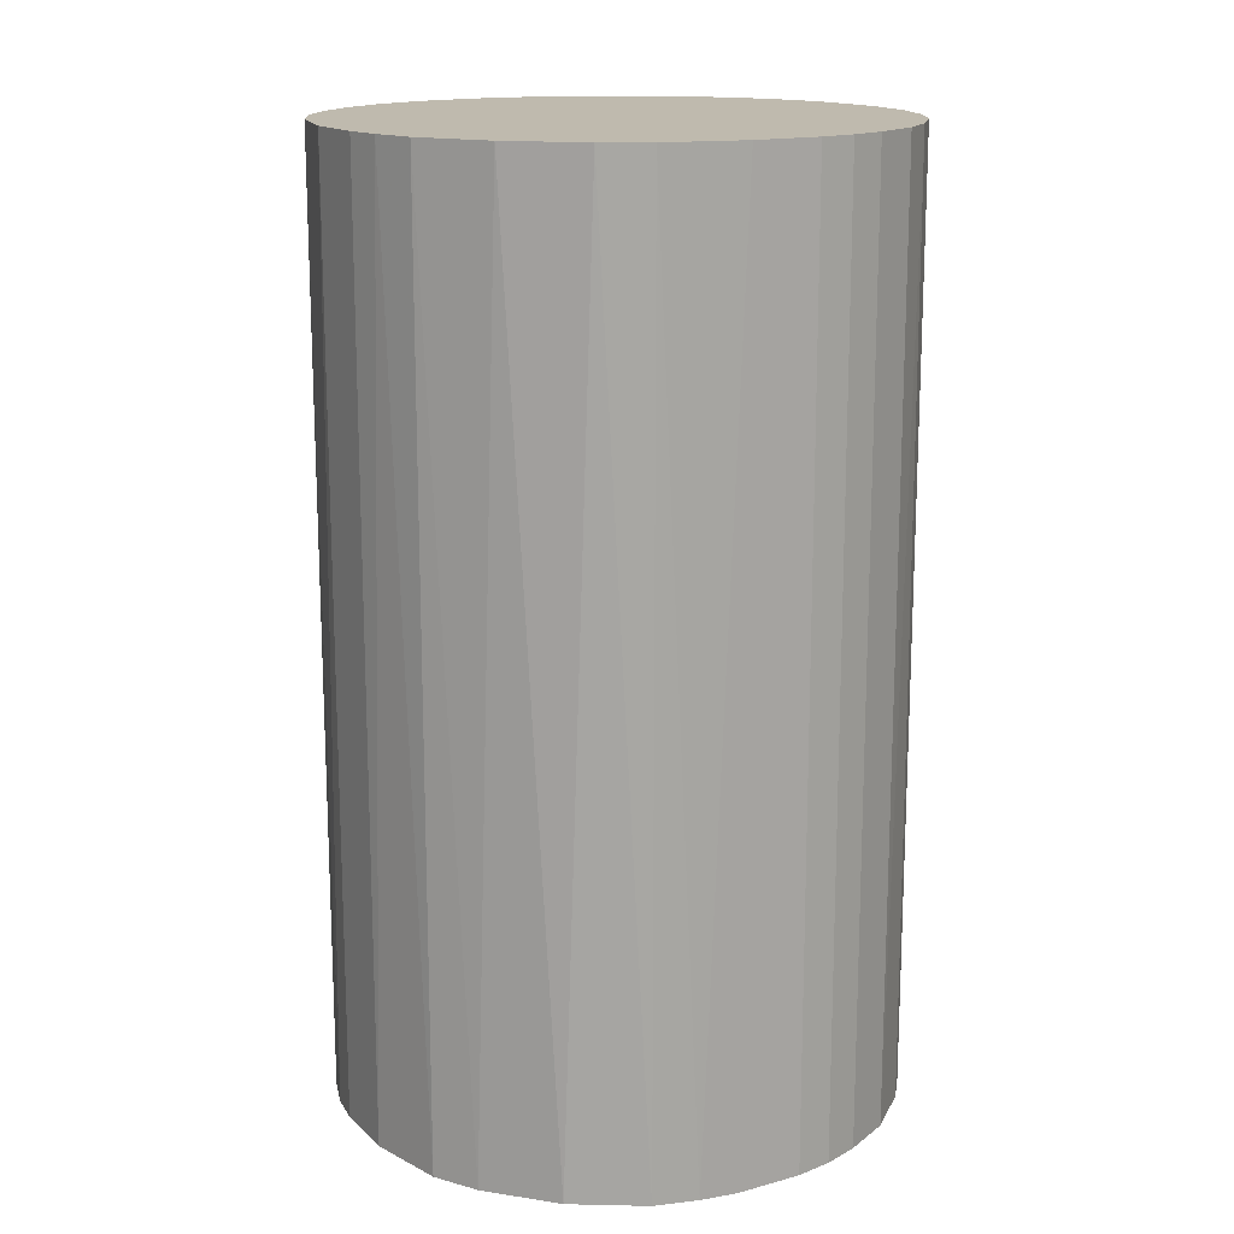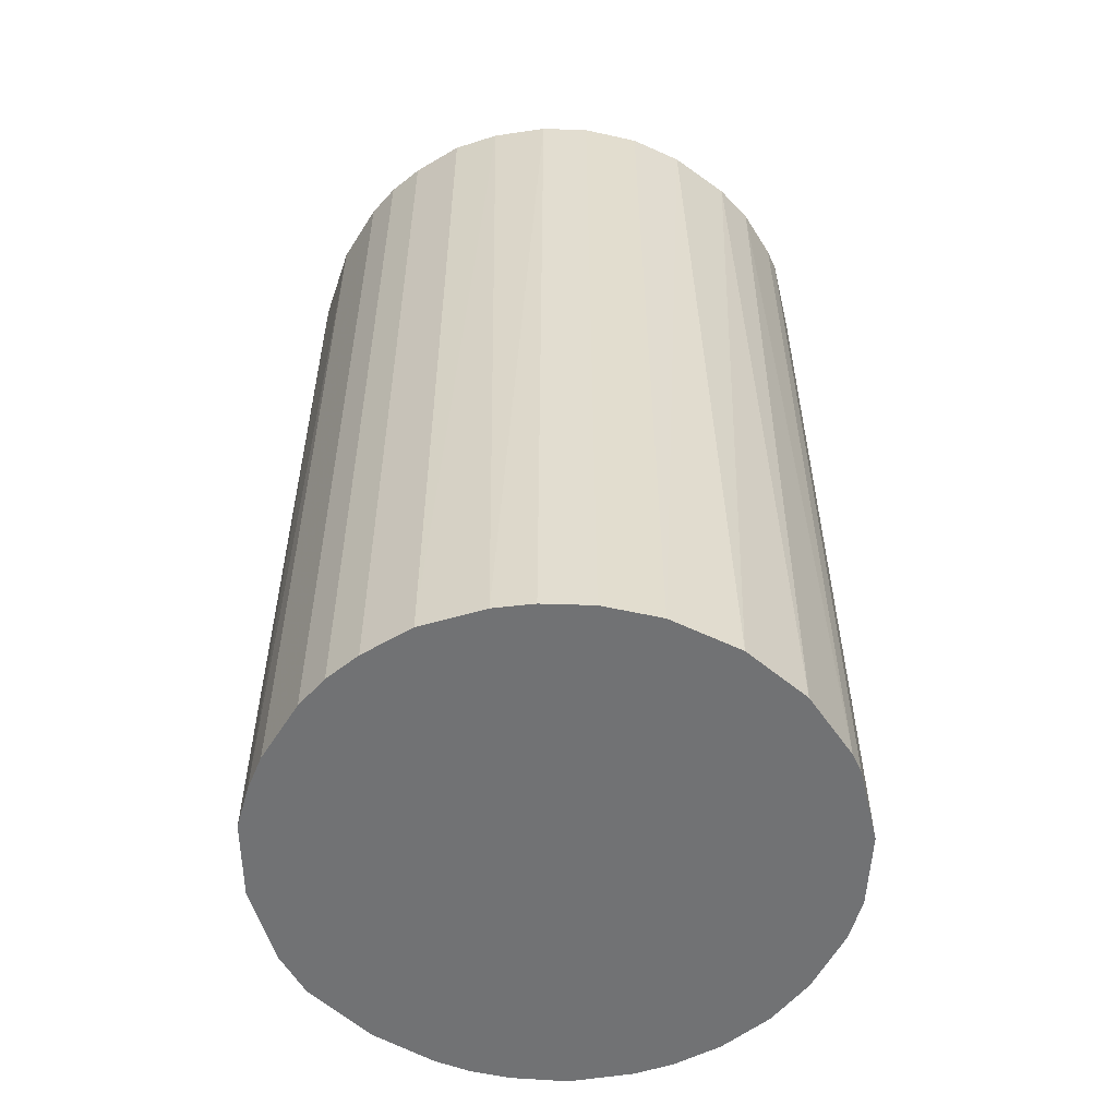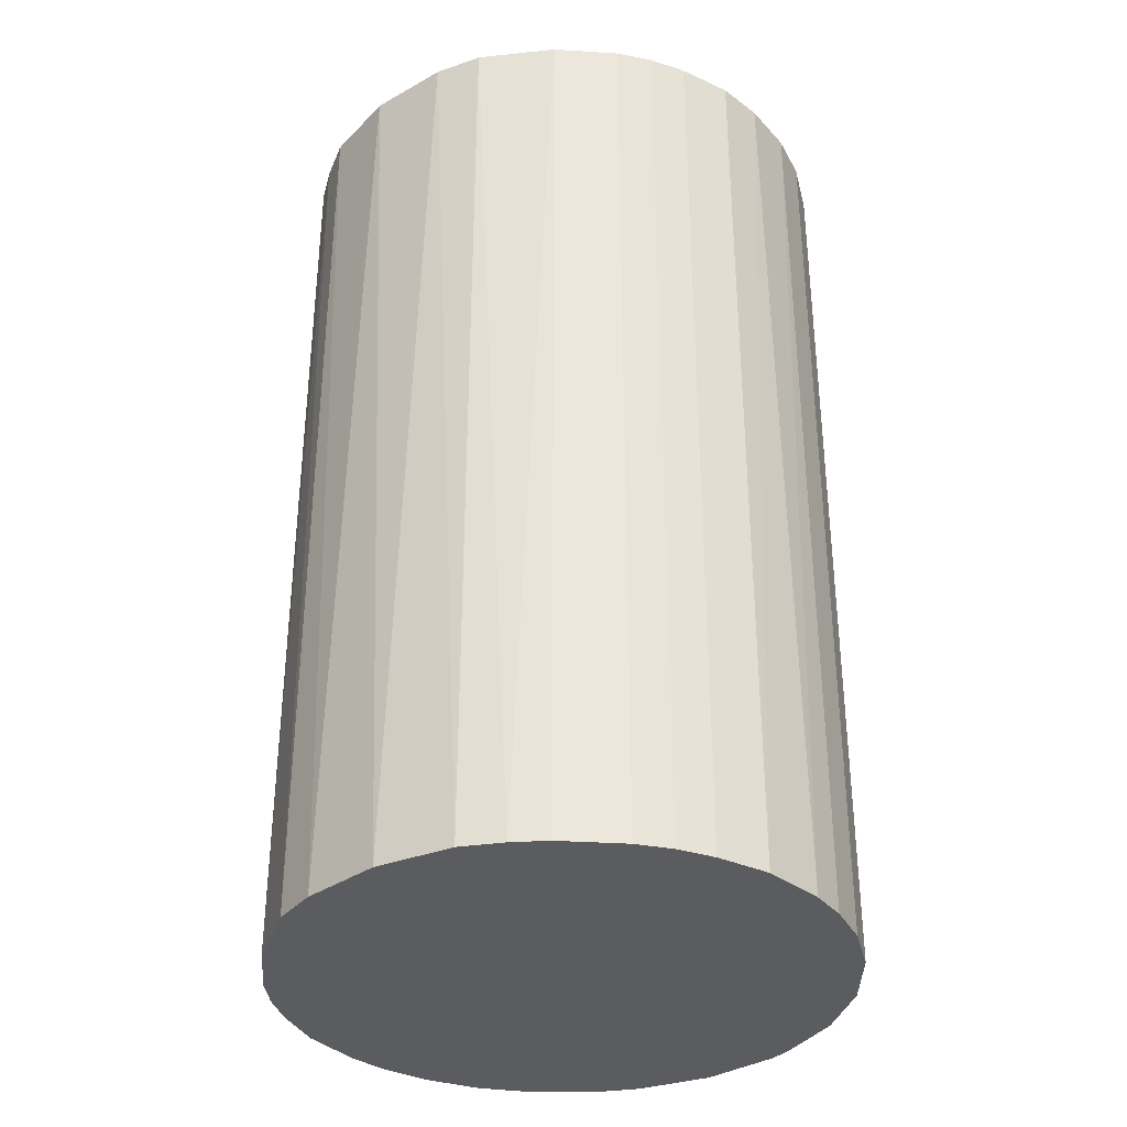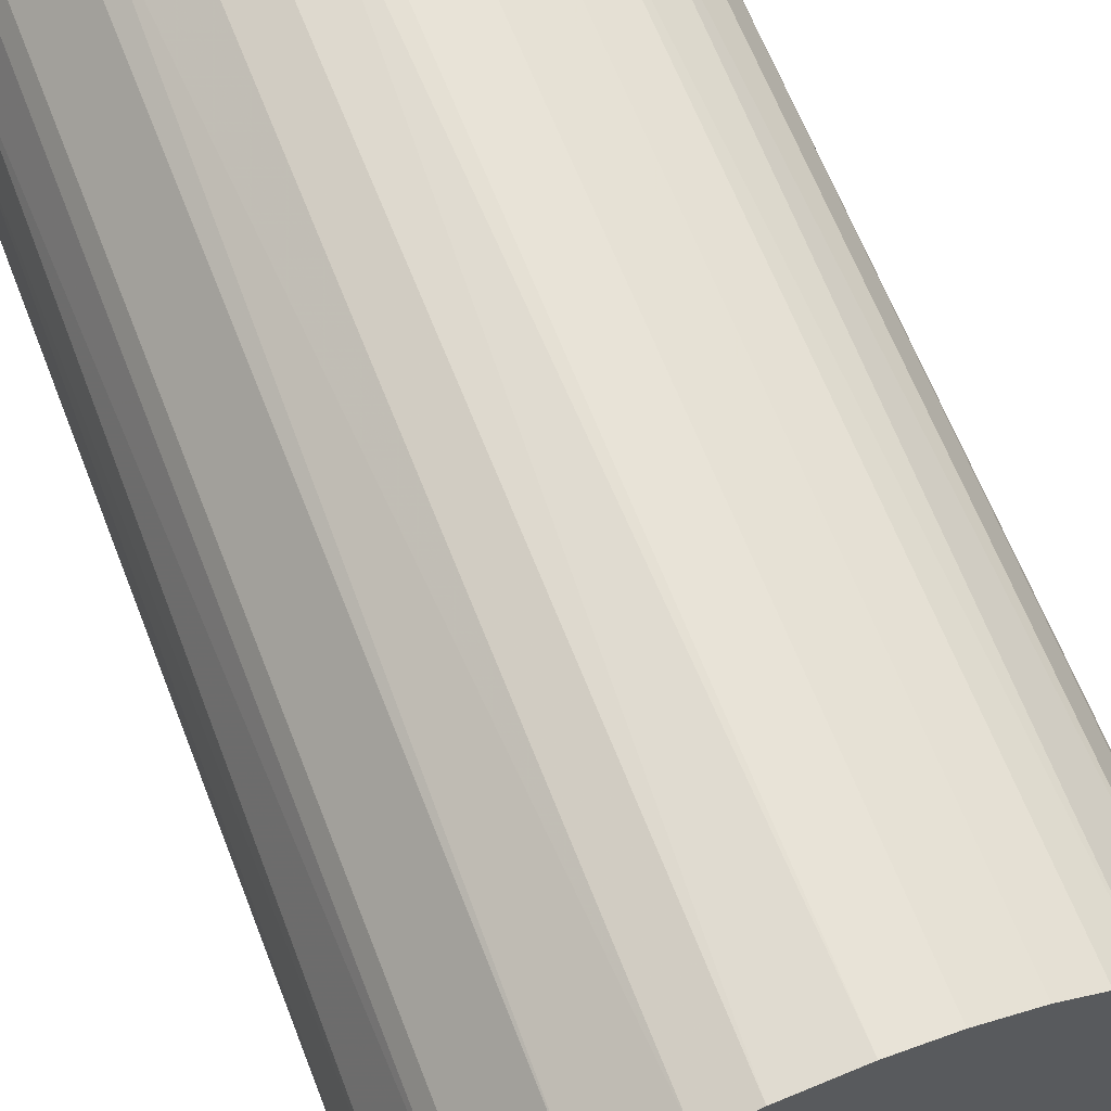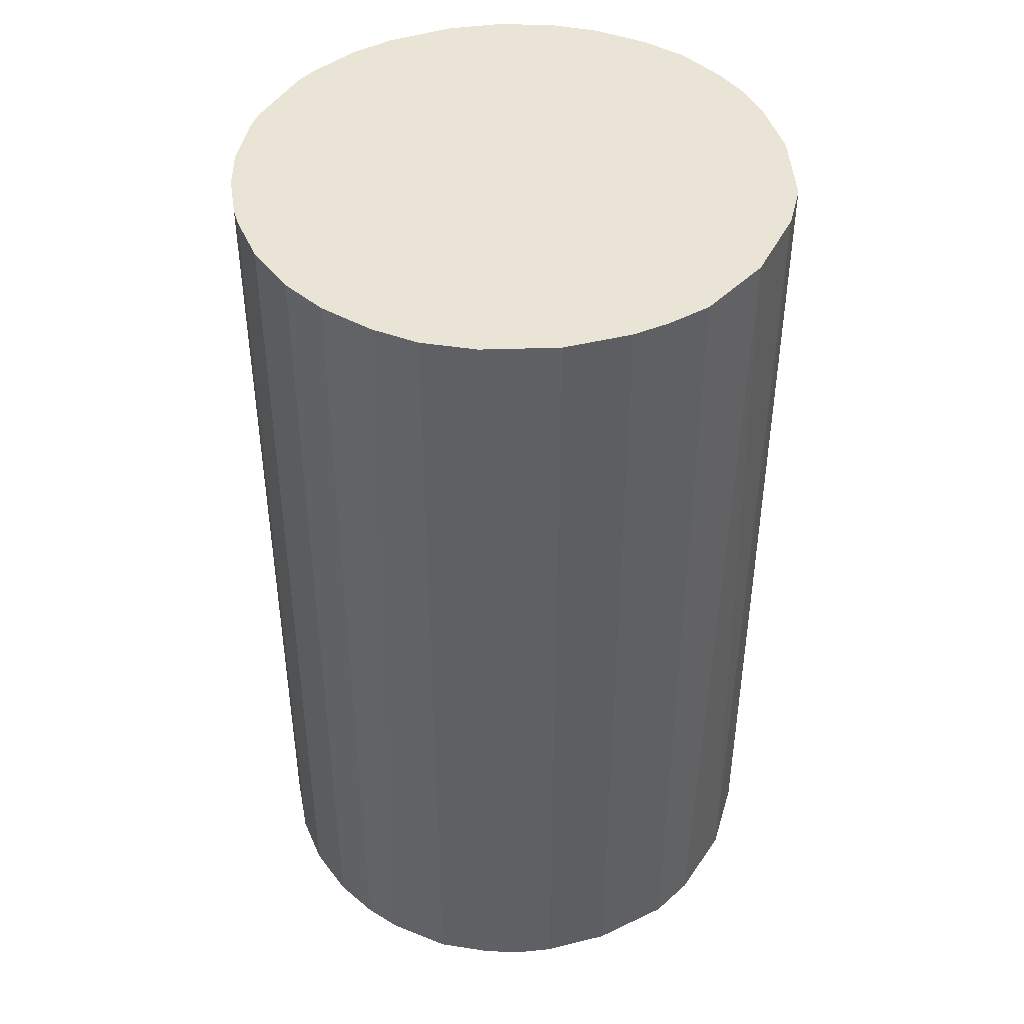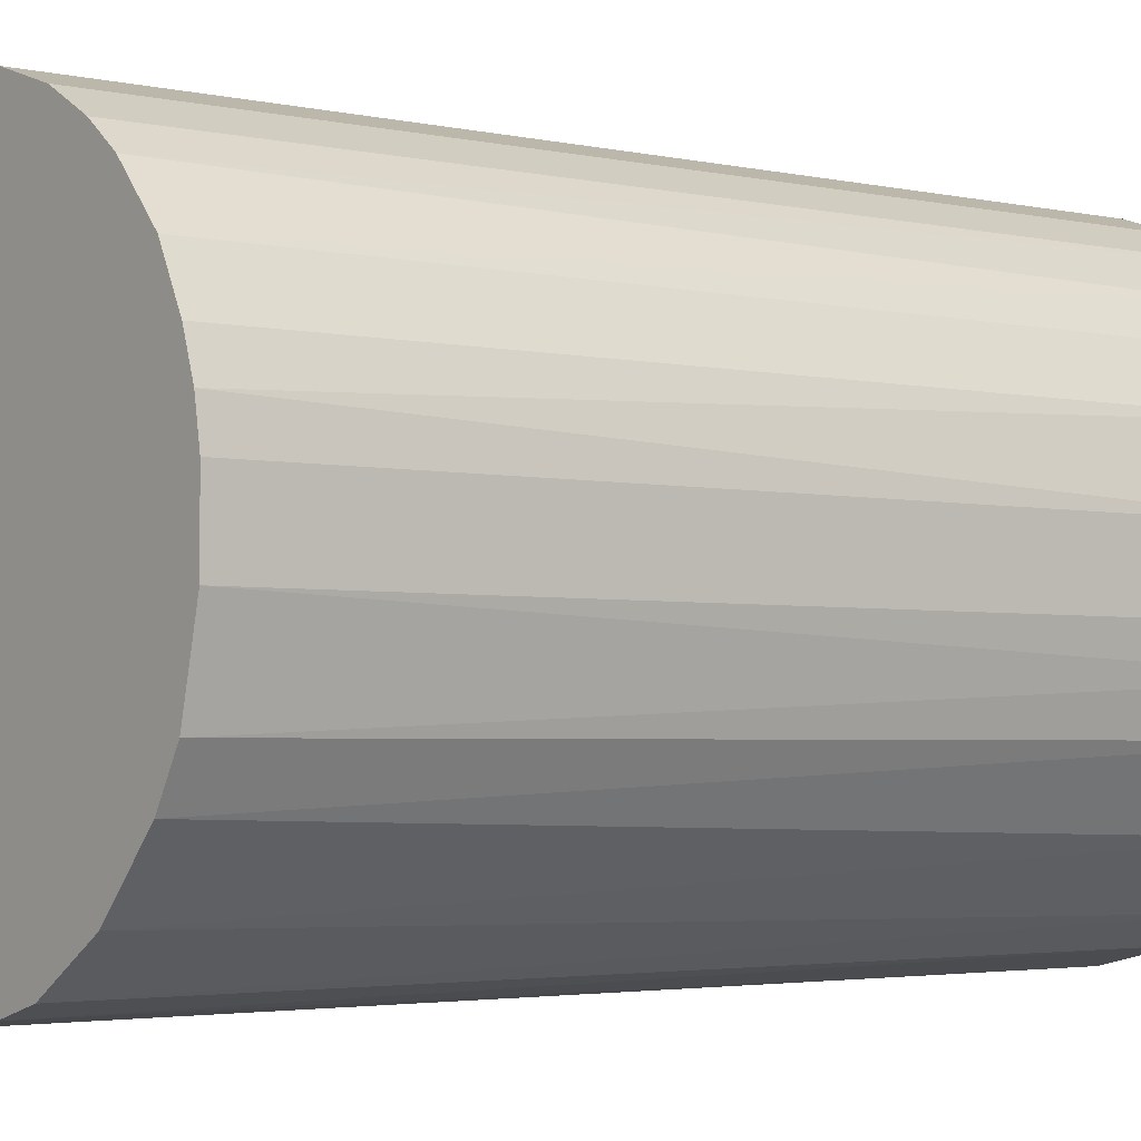
<metadata>
{"format":"obj","ext":"obj","renderer":"f3d","projection":"perspective","resolution":1024,"background":"white","views":[{"elev":15.6,"azim":-29.9,"up":"+Z"},{"elev":-55.4,"azim":58.3,"up":"+Z"},{"elev":-34.5,"azim":-4.9,"up":"+Z"},{"elev":65.7,"azim":158.6,"up":"+Y"},{"elev":43.9,"azim":-106.2,"up":"+Z"},{"elev":-2.9,"azim":-128.7,"up":"+Y"}]}
</metadata>
<code>
o convex_0
v 0.01003 0.02563 0.04622
v -0.003175 -0.02719 -0.04622
v -0.006779 -0.02658 -0.04622
v 0.005824 0.02683 -0.04622
v -0.02719 0.003423 0.04622
v 0.02263 -0.01578 0.04622
v 0.02744 0.001023 -0.04622
v -0.02298 0.01543 -0.04622
v -0.01098 -0.02539 0.04622
v -0.02539 -0.01098 -0.04622
v -0.01158 0.02503 0.04622
v 0.02323 0.01483 0.04622
v 0.01543 -0.02298 -0.04622
v 0.007027 -0.02658 0.04622
v 0.02203 0.01662 -0.04622
v -0.02118 -0.01758 0.04622
v -0.01158 0.02503 -0.04622
v 0.02744 -0.000774 0.04622
v 0.02503 -0.01158 -0.04622
v -0.01998 0.01903 0.04622
v -0.01758 -0.02118 -0.04622
v -0.02719 0.003423 -0.04622
v -0.000774 0.02744 0.04622
v -0.02658 -0.006773 0.04622
v 0.01663 0.02203 -0.04622
v 0.01543 -0.02298 0.04622
v -0.02539 0.01063 0.04622
v 0.007027 -0.02658 -0.04622
v 0.02623 0.008225 -0.04622
v -0.006174 0.02683 -0.04622
v 0.01663 0.02203 0.04622
v -0.003175 -0.02719 0.04622
v 0.02683 -0.006174 0.04622
v 0.02683 0.005824 0.04622
v 0.02023 -0.01878 -0.04622
v -0.01578 0.02263 -0.04622
v -0.02719 -0.003175 -0.04622
v 0.02683 -0.006174 -0.04622
v -0.02658 0.007022 -0.04622
v -0.02539 -0.01098 0.04622
v -0.02298 -0.01518 -0.04622
v -0.01098 -0.02539 -0.04622
v -0.01518 -0.02298 0.04622
v 0.003423 -0.02719 0.04622
v -0.000774 0.02744 -0.04622
v 0.01003 0.02563 -0.04622
v -0.006174 0.02683 0.04622
v -0.02298 0.01543 0.04622
v 0.01063 -0.02538 0.04622
v 0.005824 0.02683 0.04622
v 0.02503 -0.01158 0.04622
v 0.01903 -0.01998 0.04622
v -0.01578 0.02263 0.04622
v -0.01878 0.02023 -0.04622
v 0.02563 0.01003 0.04622
v 0.02323 0.01483 -0.04622
v -0.02719 -0.003175 0.04622
v 0.003423 -0.02719 -0.04622
v 0.02203 0.01662 0.04622
v -0.02539 0.01063 -0.04622
v 0.02263 -0.01578 -0.04622
v 0.01063 -0.02538 -0.04622
v 0.01483 0.02323 0.04622
v 0.001022 0.02744 0.04622
f 23 50 64
f 2 3 4
f 1 5 6
f 2 4 7
f 4 3 8
f 6 5 9
f 8 3 10
f 5 1 11
f 1 6 12
f 2 7 13
f 6 9 14
f 7 4 15
f 9 5 16
f 4 8 17
f 12 6 18
f 13 7 19
f 5 11 20
f 10 3 21
f 8 10 22
f 11 1 23
f 16 5 24
f 15 4 25
f 6 14 26
f 5 20 27
f 2 13 28
f 7 15 29
f 4 17 30
f 17 11 30
f 1 12 31
f 15 25 31
f 3 2 32
f 9 3 32
f 14 9 32
f 18 6 33
f 18 7 34
f 12 18 34
f 7 29 34
f 13 19 35
f 17 8 36
f 11 17 36
f 5 22 37
f 22 10 37
f 10 24 37
f 7 18 38
f 19 7 38
f 18 33 38
f 33 19 38
f 22 5 39
f 8 22 39
f 5 27 39
f 16 24 40
f 24 10 40
f 10 21 41
f 21 16 41
f 40 10 41
f 16 40 41
f 3 9 42
f 21 3 42
f 21 42 43
f 9 16 43
f 16 21 43
f 42 9 43
f 28 14 44
f 32 2 44
f 14 32 44
f 4 30 45
f 30 23 45
f 4 1 46
f 25 4 46
f 11 23 47
f 30 11 47
f 23 30 47
f 20 8 48
f 27 20 48
f 8 27 48
f 13 26 49
f 26 14 49
f 14 28 49
f 1 4 50
f 23 1 50
f 6 19 51
f 33 6 51
f 19 33 51
f 6 26 52
f 26 13 52
f 35 6 52
f 13 35 52
f 20 11 53
f 11 36 53
f 53 36 54
f 8 20 54
f 36 8 54
f 20 53 54
f 12 34 55
f 34 29 55
f 15 12 56
f 29 15 56
f 12 55 56
f 55 29 56
f 24 5 57
f 5 37 57
f 37 24 57
f 2 28 58
f 44 2 58
f 28 44 58
f 12 15 59
f 31 12 59
f 15 31 59
f 27 8 60
f 8 39 60
f 39 27 60
f 19 6 61
f 6 35 61
f 35 19 61
f 28 13 62
f 13 49 62
f 49 28 62
f 1 31 63
f 31 25 63
f 46 1 63
f 25 46 63
f 4 45 64
f 45 23 64
f 50 4 64

</code>
